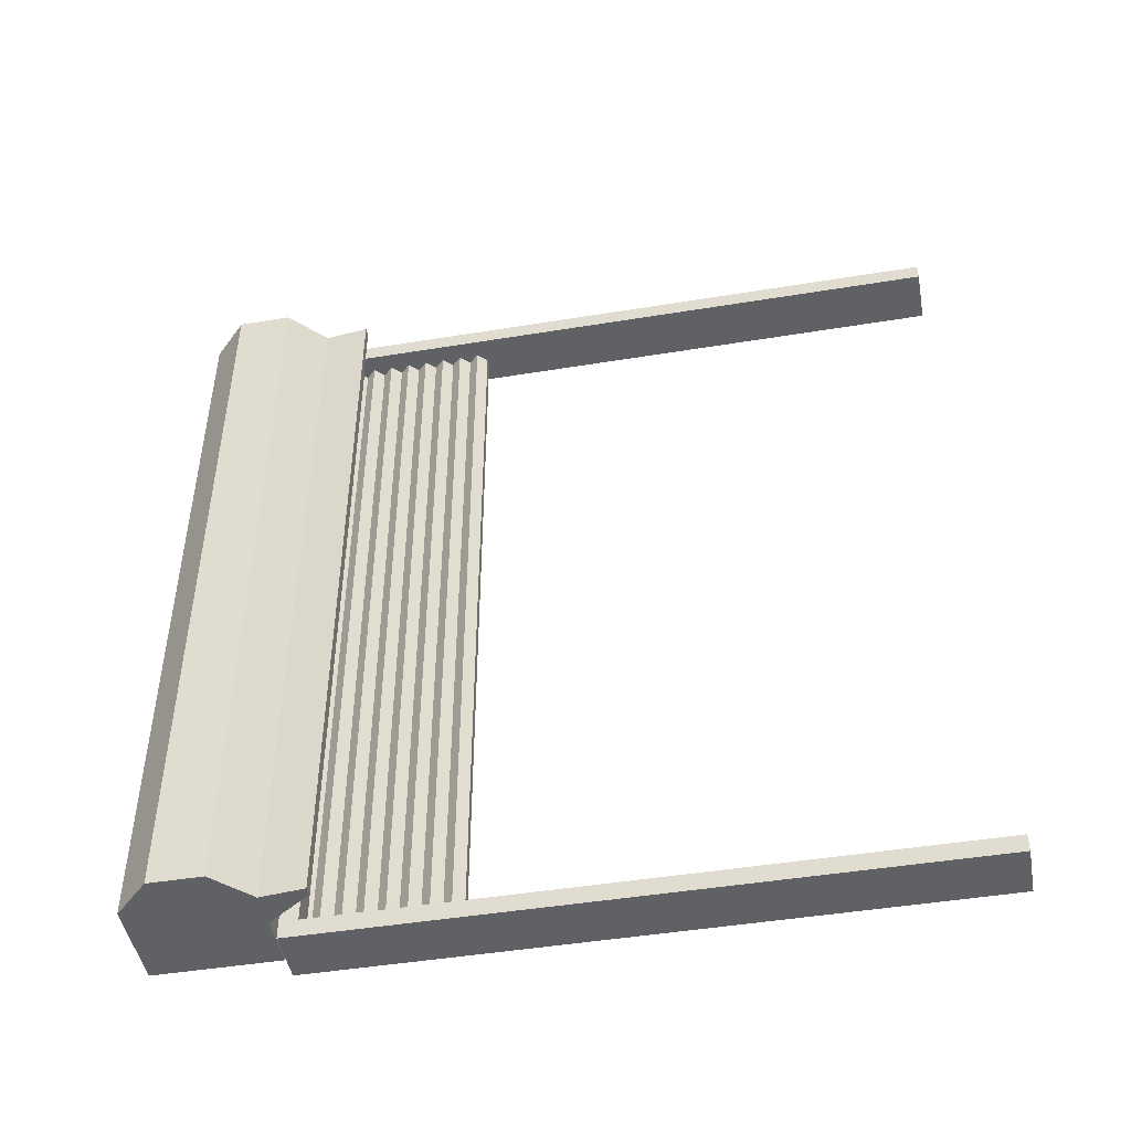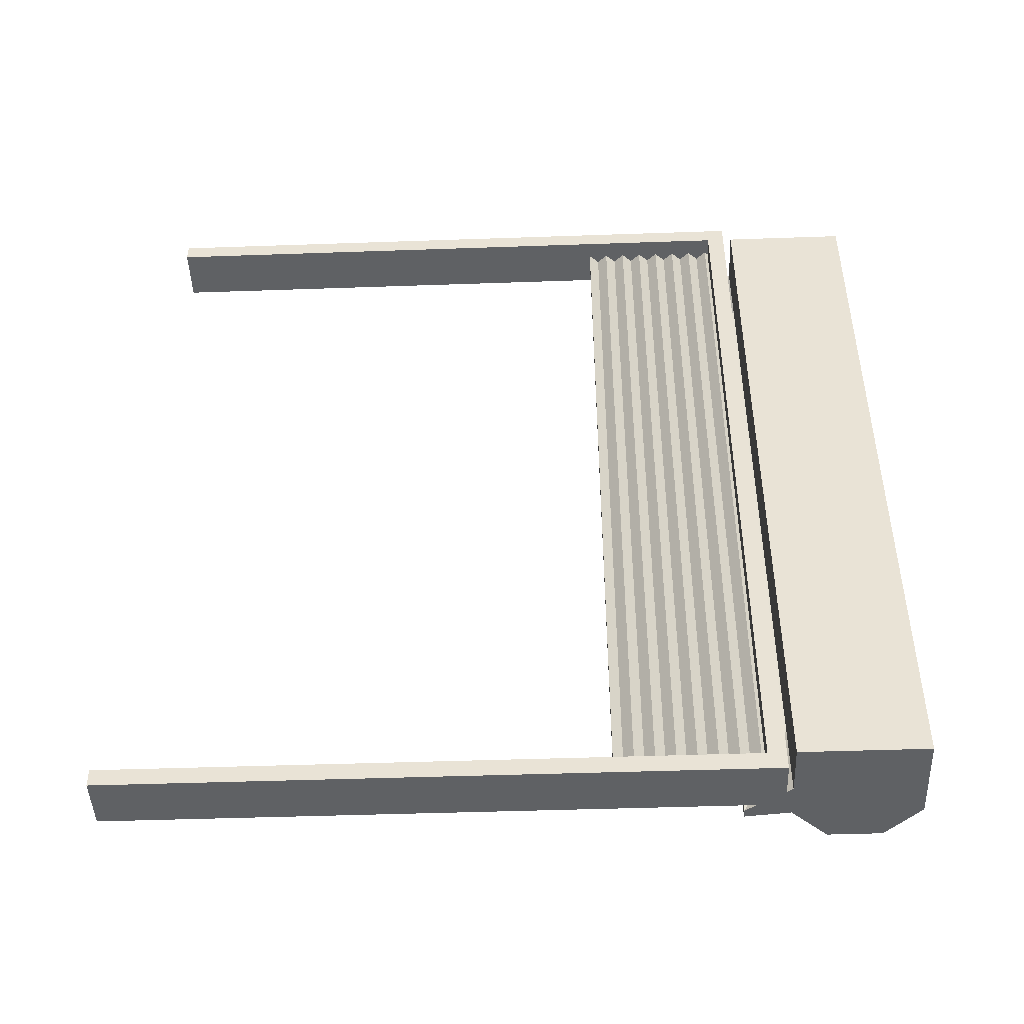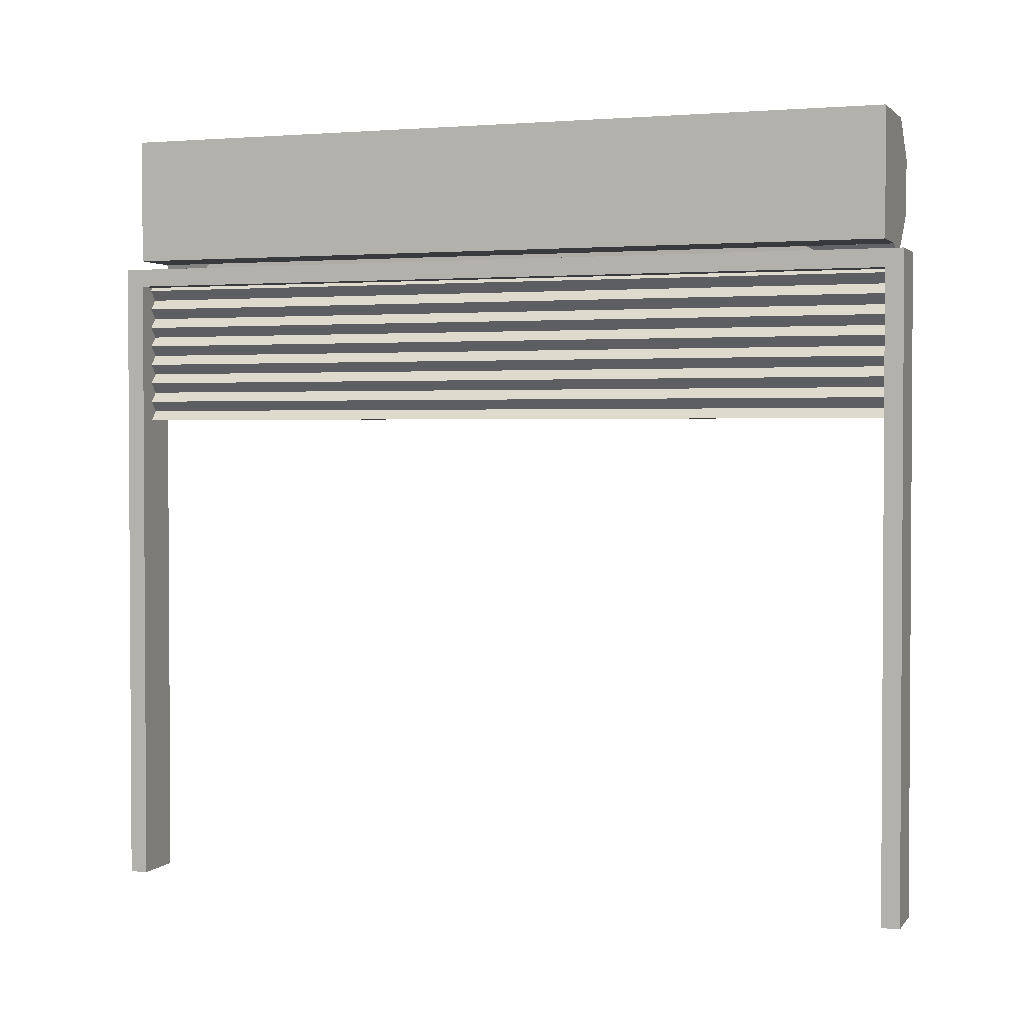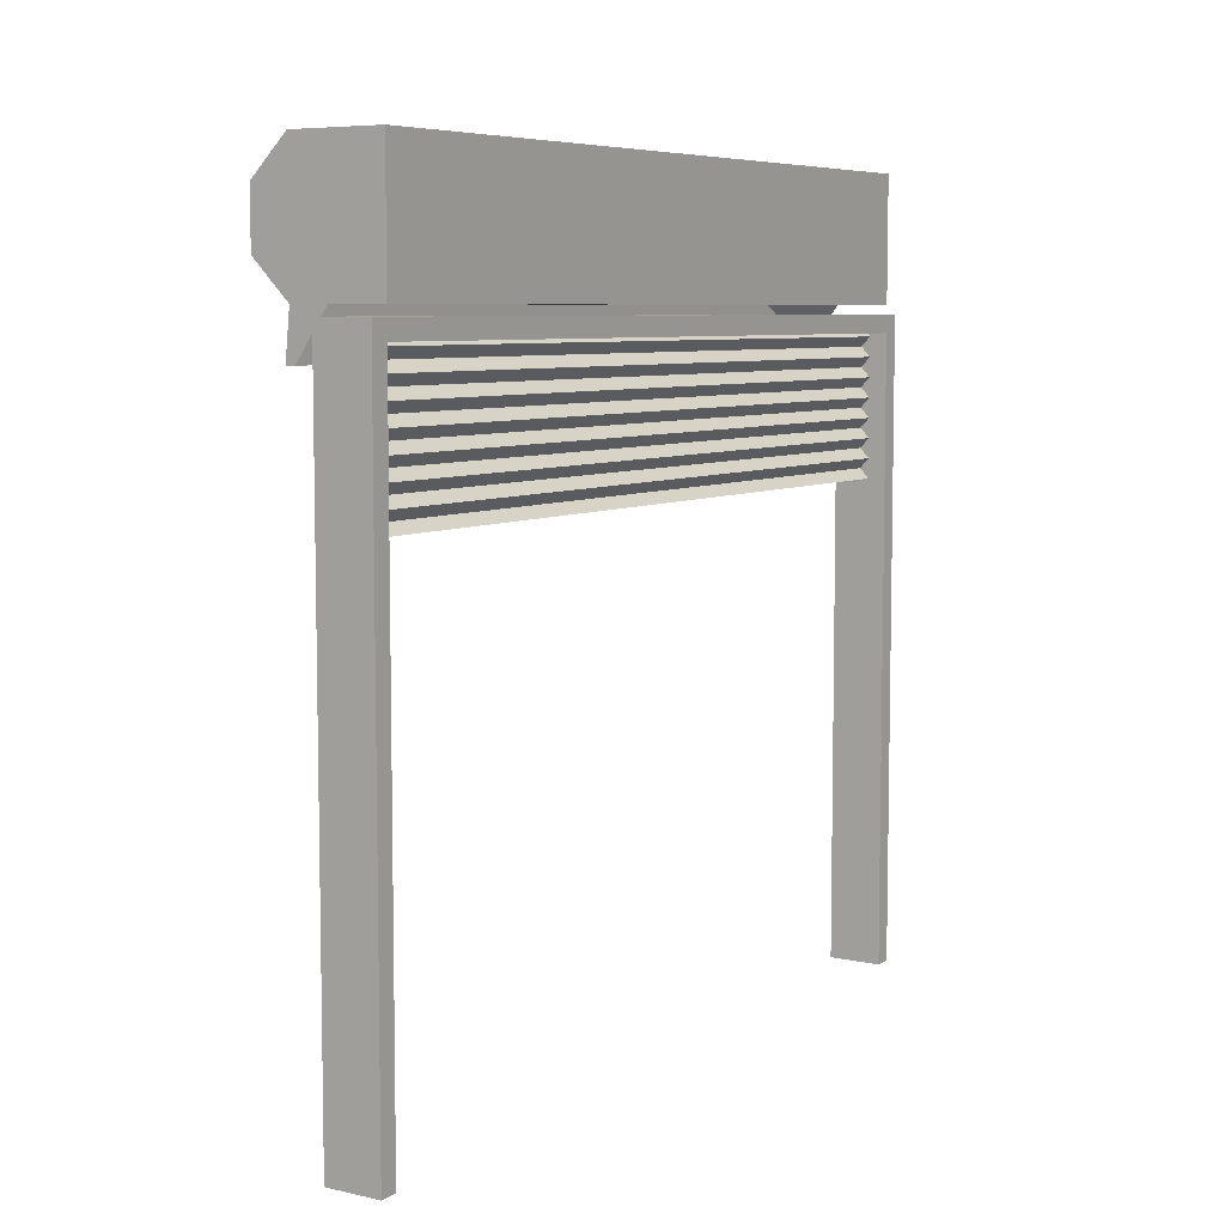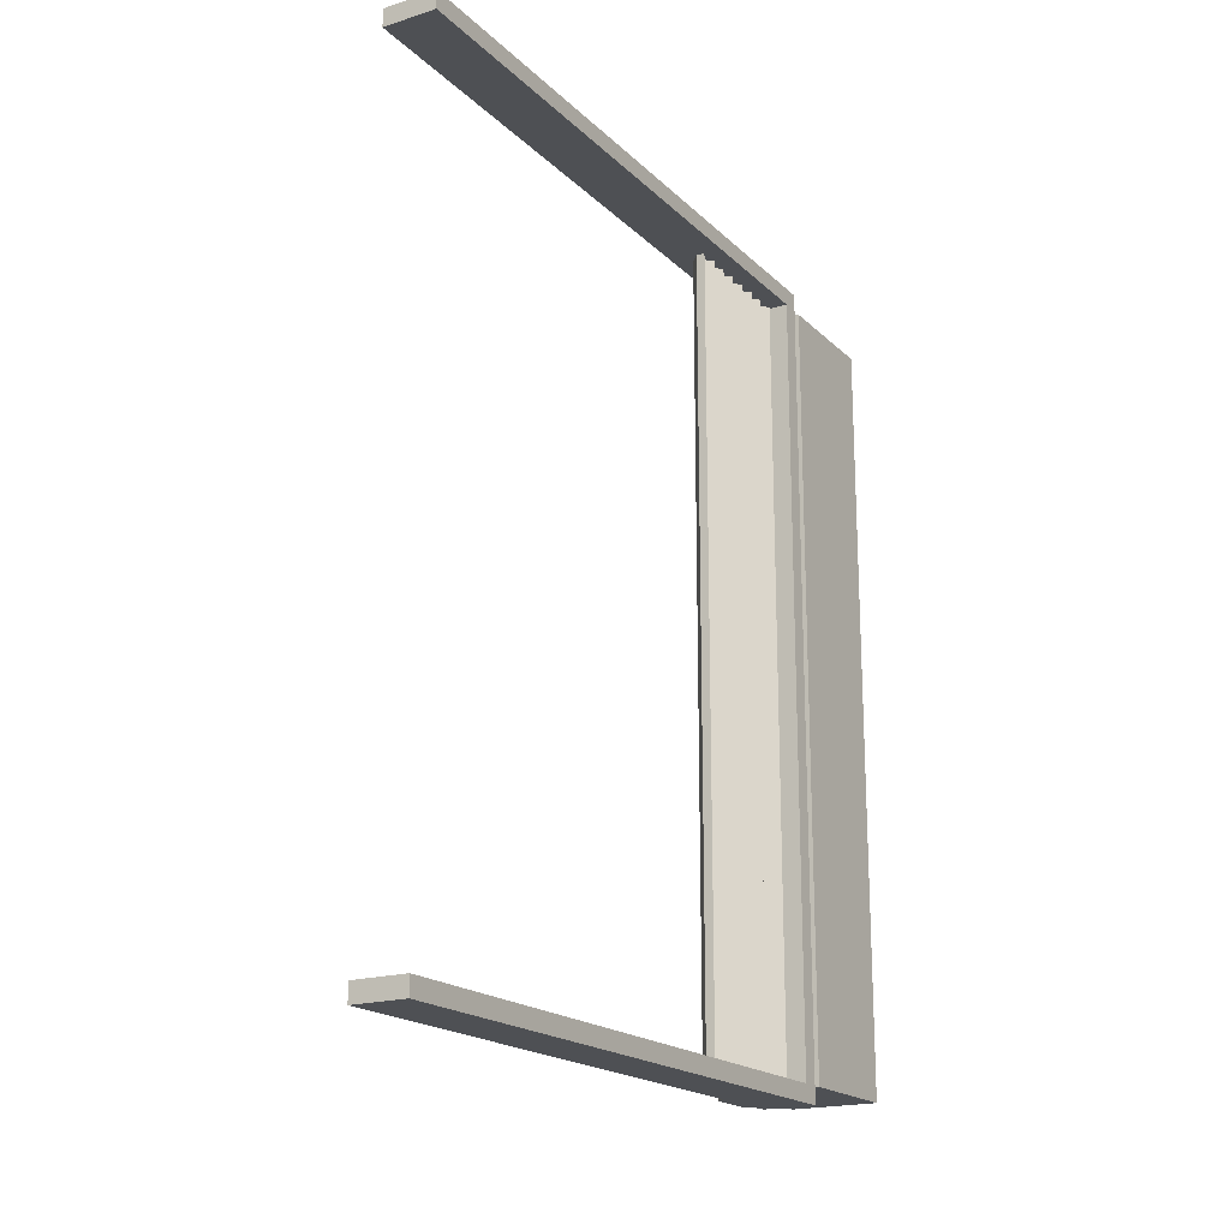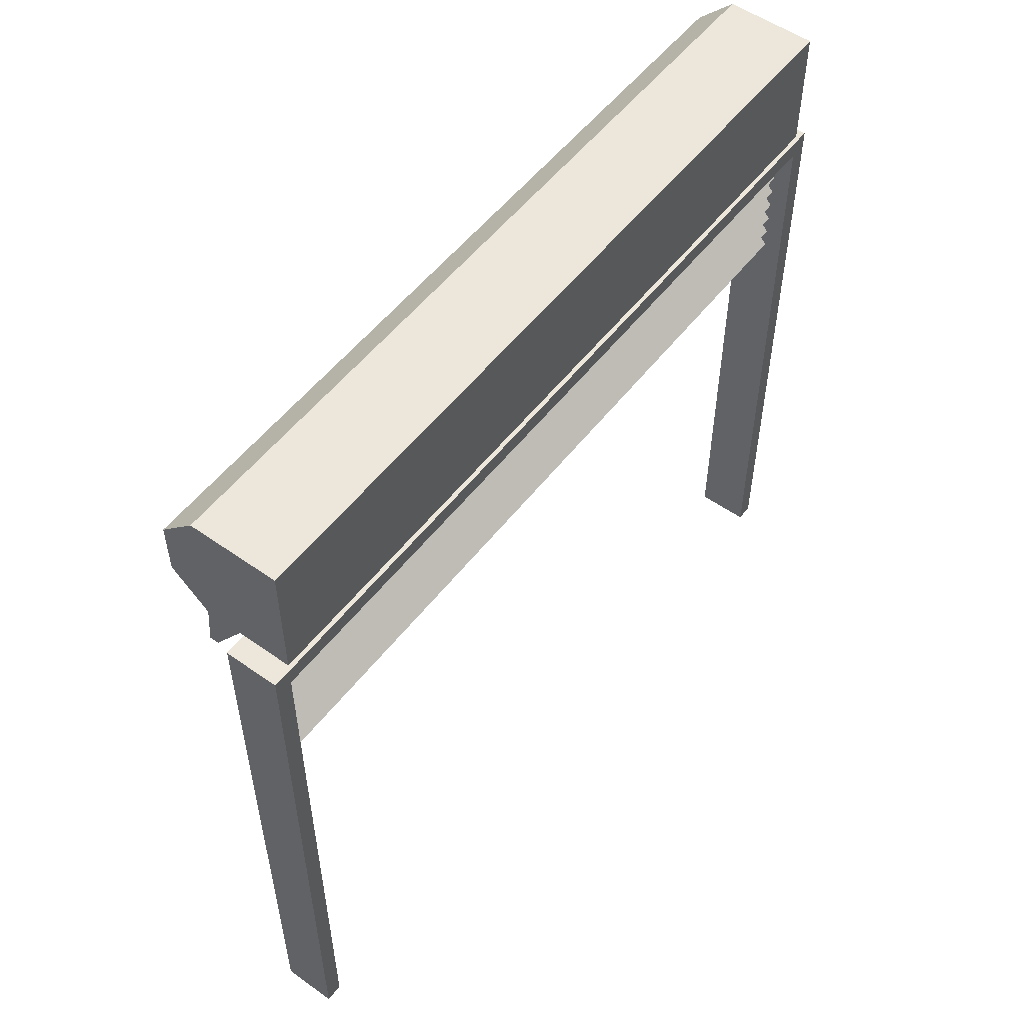
<metadata>
{"format":"obj","ext":"obj","renderer":"f3d","projection":"perspective","resolution":1024,"background":"white","views":[{"elev":-46.9,"azim":-79.5,"up":"+Z"},{"elev":-46.1,"azim":92.3,"up":"+Z"},{"elev":2.0,"azim":109.3,"up":"+Y"},{"elev":6.8,"azim":32.7,"up":"+Y"},{"elev":-19.0,"azim":30.7,"up":"+Z"},{"elev":53.8,"azim":37.0,"up":"+Y"}]}
</metadata>
<code>
g default
v 10.65 3.65 -7.85
v 10.65 3.65 -12.25
v 10.65 4.35 -7.85
v 10.65 4.35 -12.25
v 10.35 4.35 -7.85
v 10.35 4.35 -12.25
v 10.35 3.65 -7.85
v 10.35 3.65 -12.25
v 9.95 4.15 -7.85
v 10.15 4.35 -7.85
v 9.95 4.15 -12.25
v 10.15 4.35 -12.25
v 9.95 3.85 -12.25
v 10.15 3.65 -12.25
v 9.95 3.85 -7.85
v 10.15 3.65 -7.85
v 10.17 3.4 -7.85
v 10.17 3.4 -12.25
v 10.12 3.4 -7.85
v 10.12 3.4 -12.25
v 10.33 4.15 -8.225
v 10.33 4.15 -11.28
v 10.2 3.9 -8.225
v 10.2 3.9 -11.28
g pCube162 polySurface14 pCube161
f 1 2 4 3
f 3 4 6 5
f 9 11 13 15
f 7 8 2 1
f 2 8 6 4
f 7 1 3 5
f 5 6 12 10
f 6 8 14 13 11 12
f 18 17 19 20
f 7 5 10 9 15 16
f 9 10 12 11
f 13 14 16 15
f 22 21 23 24
f 7 16 19 17
f 16 14 20 19
f 14 8 18 20
f 8 7 21 22
f 7 17 23 21
f 17 18 24 23
f 18 8 22 24
g default
v 10.5 2.874 -12.25
v 10.55 2.819 -12.25
v 10.55 2.819 -7.85
v 10.5 2.874 -7.85
v 10.5 2.985 -7.85
v 10.55 3.04 -7.85
v 10.55 3.04 -12.25
v 10.5 2.985 -12.25
v 10.5 3.426 -7.85
v 10.55 3.481 -7.85
v 10.55 3.481 -12.25
v 10.5 3.426 -12.25
v 10.5 3.315 -12.25
v 10.55 3.26 -12.25
v 10.55 3.26 -7.85
v 10.5 3.315 -7.85
v 10.5 3.095 -12.25
v 10.5 3.095 -7.85
v 10.55 2.929 -12.25
v 10.55 2.929 -7.85
v 10.5 3.205 -7.85
v 10.5 3.205 -12.25
v 10.55 3.371 -7.85
v 10.55 3.371 -12.25
v 10.5 2.764 -12.25
v 10.55 2.709 -12.25
v 10.55 2.709 -7.85
v 10.5 2.764 -7.85
v 10.55 3.15 -7.85
v 10.55 3.15 -12.25
v 10.5 3.536 -7.85
v 10.55 3.591 -7.85
v 10.55 3.591 -12.25
v 10.5 3.536 -12.25
v 10.45 2.874 -12.25
v 10.5 2.819 -12.25
v 10.5 2.819 -7.85
v 10.45 2.874 -7.85
v 10.45 2.985 -7.85
v 10.5 3.04 -7.85
v 10.5 3.04 -12.25
v 10.45 2.985 -12.25
v 10.45 3.426 -7.85
v 10.5 3.481 -7.85
v 10.5 3.481 -12.25
v 10.45 3.426 -12.25
v 10.45 3.315 -12.25
v 10.5 3.26 -12.25
v 10.5 3.26 -7.85
v 10.45 3.315 -7.85
v 10.45 3.095 -12.25
v 10.45 3.095 -7.85
v 10.5 2.929 -12.25
v 10.5 2.929 -7.85
v 10.45 3.205 -7.85
v 10.45 3.205 -12.25
v 10.5 3.371 -7.85
v 10.5 3.371 -12.25
v 10.45 2.764 -12.25
v 10.5 2.709 -12.25
v 10.5 2.709 -7.85
v 10.45 2.764 -7.85
v 10.5 3.15 -7.85
v 10.5 3.15 -12.25
v 10.45 3.536 -7.85
v 10.5 3.591 -7.85
v 10.5 3.591 -12.25
v 10.45 3.536 -12.25
g polySurface14 pCube161 polySurface15
f 59 60 61 62
f 63 64 65 66
f 67 68 69 70
f 71 72 73 74
f 75 65 64 76
f 63 66 77 78
f 80 79 73 72
f 71 74 81 82
f 86 83 84 85
f 86 61 60 83
f 59 62 78 77
f 75 76 87 88
f 89 90 91 92
f 89 92 69 68
f 67 70 82 81
f 80 88 87 79
f 25 26 60 59
f 27 28 62 61
f 29 30 64 63
f 31 32 66 65
f 33 34 68 67
f 35 36 70 69
f 37 38 72 71
f 39 40 74 73
f 41 31 65 75
f 30 42 76 64
f 32 43 77 66
f 44 29 63 78
f 45 39 73 79
f 38 46 80 72
f 40 47 81 74
f 48 37 71 82
f 49 50 84 83
f 84 50 51 85
f 51 52 86 85
f 52 27 61 86
f 26 49 83 60
f 28 44 78 62
f 43 25 59 77
f 42 53 87 76
f 54 41 75 88
f 55 56 90 89
f 90 56 57 91
f 57 58 92 91
f 58 35 69 92
f 34 55 89 68
f 36 48 82 70
f 47 33 67 81
f 46 54 88 80
f 53 45 79 87
f 56 55 58 57
f 35 58 55 34
f 34 33 36 35
f 48 36 33 47
f 47 40 37 48
f 38 37 40 39
f 39 45 46 38
f 54 46 45 53
f 53 42 41 54
f 31 41 42 30
f 30 29 32 31
f 43 32 29 44
f 44 28 25 43
f 26 25 28 27
f 27 52 49 26
f 50 49 52 51
g default
v 10.35 0 -7.85
v 10.35 3.5 -7.85
v 10.35 3.5 -12.25
v 10.35 0 -12.25
v 10.35 3.6 -12.35
v 10.65 3.6 -12.35
v 10.65 0 -12.35
v 10.35 0 -12.35
v 10.35 3.6 -7.75
v 10.65 3.6 -7.75
v 10.35 0 -7.75
v 10.65 0 -7.75
v 10.65 0 -12.25
v 10.65 0 -7.85
v 10.65 3.5 -7.85
v 10.65 3.5 -12.25
g polySurface14 pCube161
f 103 104 102 101
f 101 102 98 97
f 97 98 99 100
f 96 95 97 100
f 95 94 101 97
f 94 93 103 101
f 93 94 107 106
f 94 95 108 107
f 95 96 105 108
f 98 102 107 108
f 99 98 108 105
f 102 104 106 107
f 104 103 93 106
f 100 99 105 96
g default
v 10.5 2.874 -12.25
v 10.55 2.819 -12.25
v 10.55 2.819 -7.85
v 10.5 2.874 -7.85
v 10.5 2.985 -7.85
v 10.55 3.04 -7.85
v 10.55 3.04 -12.25
v 10.5 2.985 -12.25
v 10.5 3.426 -7.85
v 10.55 3.481 -7.85
v 10.55 3.481 -12.25
v 10.5 3.426 -12.25
v 10.5 3.315 -12.25
v 10.55 3.26 -12.25
v 10.55 3.26 -7.85
v 10.5 3.315 -7.85
v 10.5 3.095 -12.25
v 10.5 3.095 -7.85
v 10.55 2.929 -12.25
v 10.55 2.929 -7.85
v 10.5 3.205 -7.85
v 10.5 3.205 -12.25
v 10.55 3.371 -7.85
v 10.55 3.371 -12.25
v 10.5 2.764 -12.25
v 10.55 2.709 -12.25
v 10.55 2.709 -7.85
v 10.5 2.764 -7.85
v 10.55 3.15 -7.85
v 10.55 3.15 -12.25
v 10.5 3.536 -7.85
v 10.55 3.591 -7.85
v 10.55 3.591 -12.25
v 10.5 3.536 -12.25
v 10.45 2.874 -12.25
v 10.5 2.819 -12.25
v 10.5 2.819 -7.85
v 10.45 2.874 -7.85
v 10.45 2.985 -7.85
v 10.5 3.04 -7.85
v 10.5 3.04 -12.25
v 10.45 2.985 -12.25
v 10.45 3.426 -7.85
v 10.5 3.481 -7.85
v 10.5 3.481 -12.25
v 10.45 3.426 -12.25
v 10.45 3.315 -12.25
v 10.5 3.26 -12.25
v 10.5 3.26 -7.85
v 10.45 3.315 -7.85
v 10.45 3.095 -12.25
v 10.45 3.095 -7.85
v 10.5 2.929 -12.25
v 10.5 2.929 -7.85
v 10.45 3.205 -7.85
v 10.45 3.205 -12.25
v 10.5 3.371 -7.85
v 10.5 3.371 -12.25
v 10.45 2.764 -12.25
v 10.5 2.709 -12.25
v 10.5 2.709 -7.85
v 10.45 2.764 -7.85
v 10.5 3.15 -7.85
v 10.5 3.15 -12.25
v 10.45 3.536 -7.85
v 10.5 3.591 -7.85
v 10.5 3.591 -12.25
v 10.45 3.536 -12.25
g polySurface14 pCube161 polySurface15
f 143 144 145 146
f 147 148 149 150
f 151 152 153 154
f 155 156 157 158
f 159 149 148 160
f 147 150 161 162
f 164 163 157 156
f 155 158 165 166
f 170 167 168 169
f 170 145 144 167
f 143 146 162 161
f 159 160 171 172
f 173 174 175 176
f 173 176 153 152
f 151 154 166 165
f 164 172 171 163
f 109 110 144 143
f 111 112 146 145
f 113 114 148 147
f 115 116 150 149
f 117 118 152 151
f 119 120 154 153
f 121 122 156 155
f 123 124 158 157
f 125 115 149 159
f 114 126 160 148
f 116 127 161 150
f 128 113 147 162
f 129 123 157 163
f 122 130 164 156
f 124 131 165 158
f 132 121 155 166
f 133 134 168 167
f 168 134 135 169
f 135 136 170 169
f 136 111 145 170
f 110 133 167 144
f 112 128 162 146
f 127 109 143 161
f 126 137 171 160
f 138 125 159 172
f 139 140 174 173
f 174 140 141 175
f 141 142 176 175
f 142 119 153 176
f 118 139 173 152
f 120 132 166 154
f 131 117 151 165
f 130 138 172 164
f 137 129 163 171
f 140 139 142 141
f 119 142 139 118
f 118 117 120 119
f 132 120 117 131
f 131 124 121 132
f 122 121 124 123
f 123 129 130 122
f 138 130 129 137
f 137 126 125 138
f 115 125 126 114
f 114 113 116 115
f 127 116 113 128
f 128 112 109 127
f 110 109 112 111
f 111 136 133 110
f 134 133 136 135
g default
v 10.65 3.65 -7.85
v 10.65 3.65 -12.25
v 10.65 4.35 -7.85
v 10.65 4.35 -12.25
v 10.35 4.35 -7.85
v 10.35 4.35 -12.25
v 10.35 3.65 -7.85
v 10.35 3.65 -12.25
v 9.95 4.15 -7.85
v 10.15 4.35 -7.85
v 9.95 4.15 -12.25
v 10.15 4.35 -12.25
v 9.95 3.85 -12.25
v 10.15 3.65 -12.25
v 9.95 3.85 -7.85
v 10.15 3.65 -7.85
v 10.17 3.4 -7.85
v 10.17 3.4 -12.25
v 10.12 3.4 -7.85
v 10.12 3.4 -12.25
v 10.33 4.15 -8.225
v 10.33 4.15 -11.28
v 10.2 3.9 -8.225
v 10.2 3.9 -11.28
g pCube162 polySurface14 pCube161
f 177 178 180 179
f 179 180 182 181
f 185 187 189 191
f 183 184 178 177
f 178 184 182 180
f 183 177 179 181
f 181 182 188 186
f 182 184 190 189 187 188
f 194 193 195 196
f 183 181 186 185 191 192
f 185 186 188 187
f 189 190 192 191
f 198 197 199 200
f 183 192 195 193
f 192 190 196 195
f 190 184 194 196
f 184 183 197 198
f 183 193 199 197
f 193 194 200 199
f 194 184 198 200

</code>
